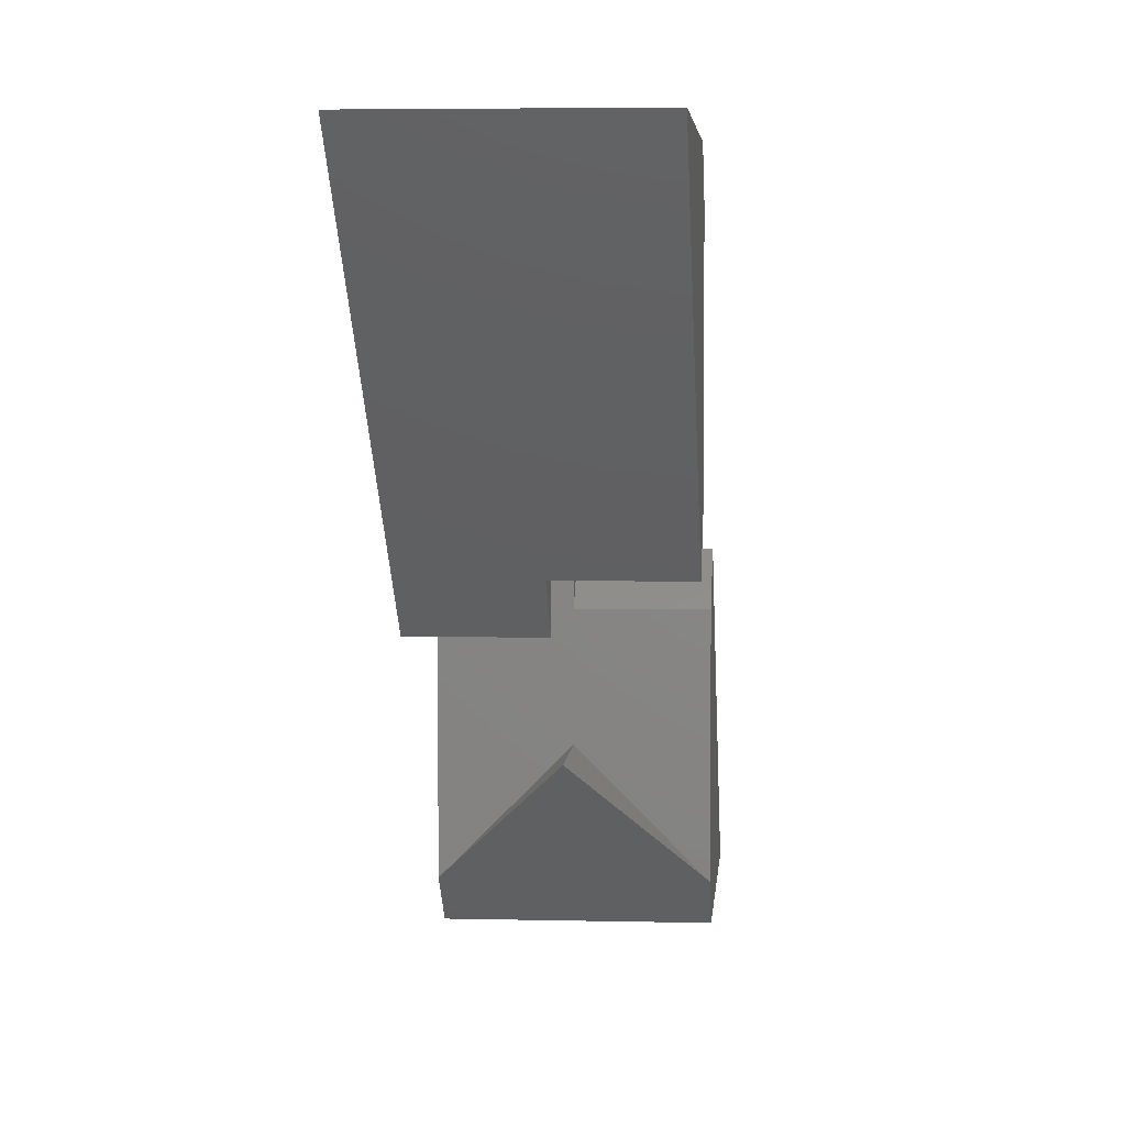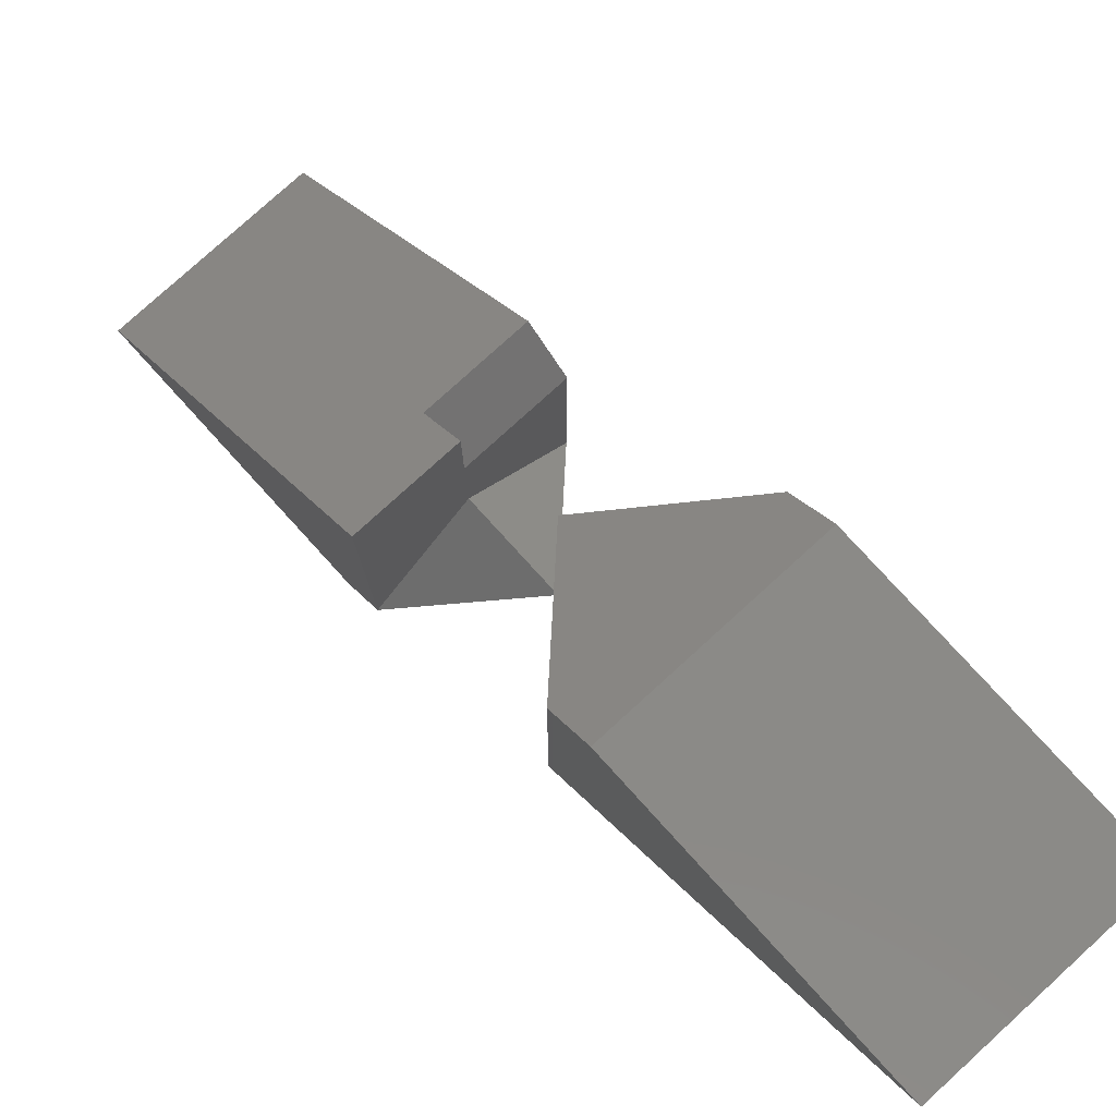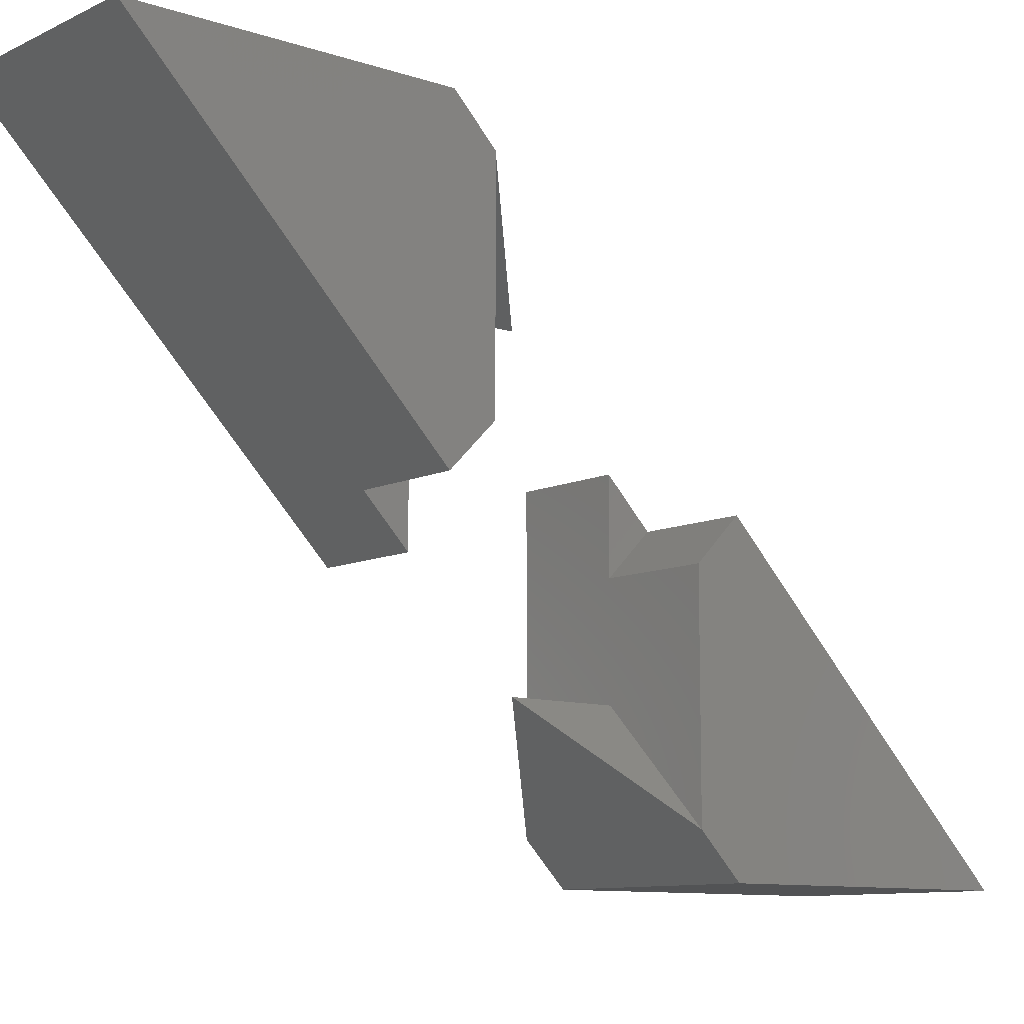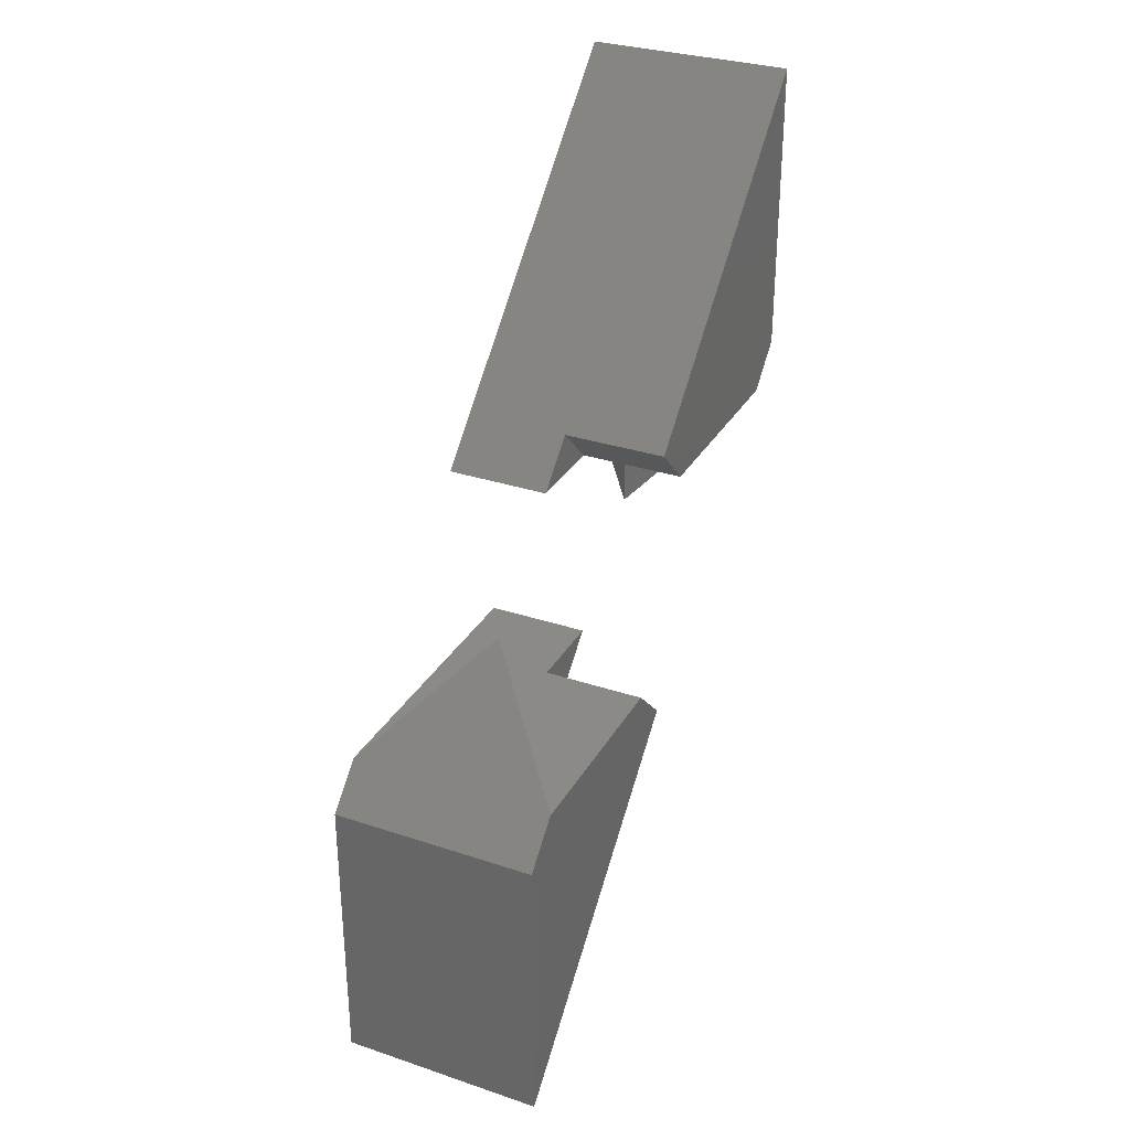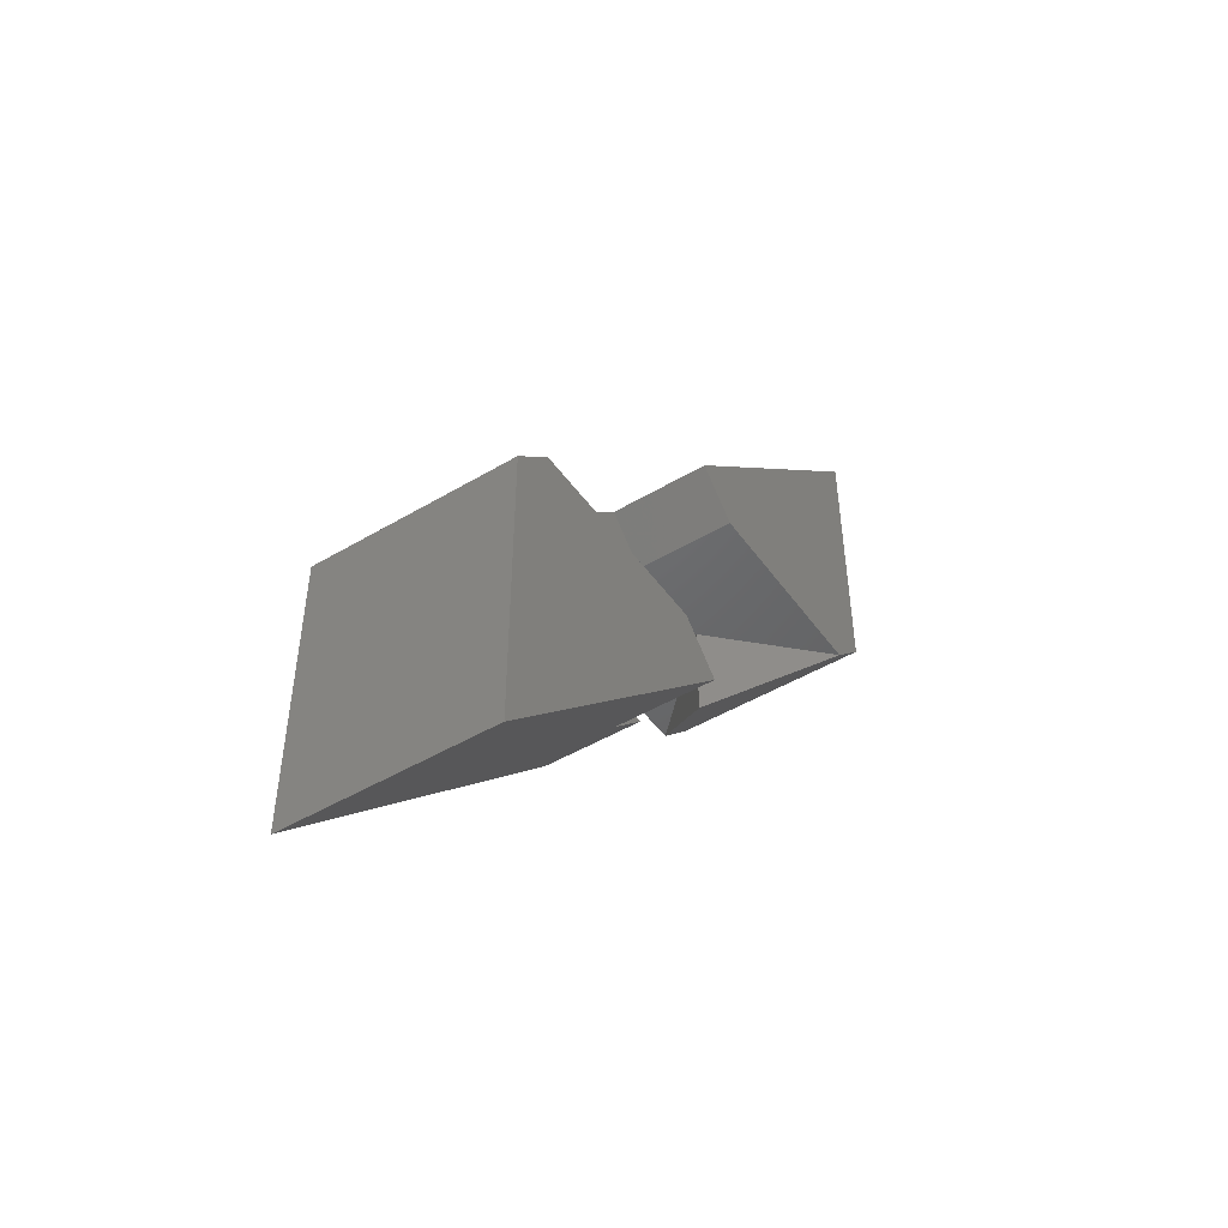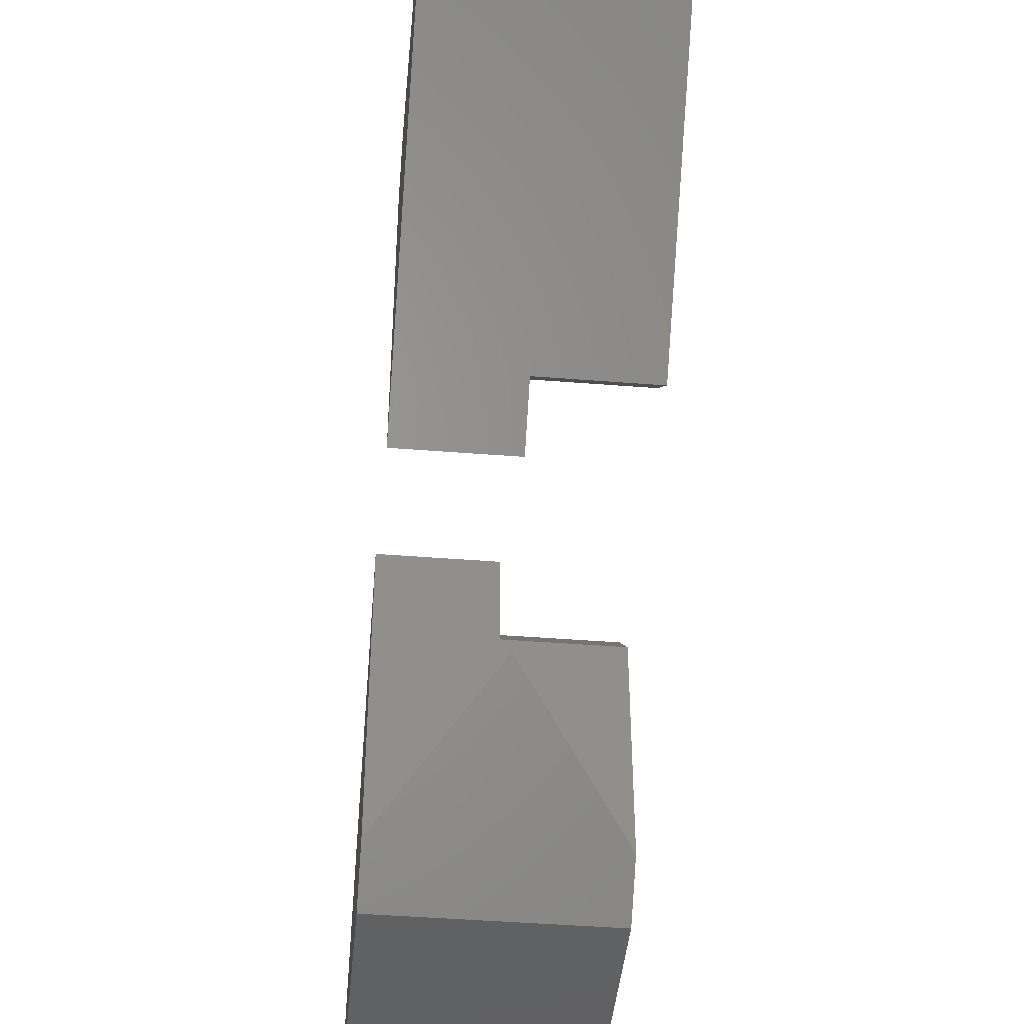
<metadata>
{"format":"stl","ext":"stl","renderer":"f3d","projection":"perspective","resolution":1024,"background":"white","views":[{"elev":4.6,"azim":4.5,"up":"+Z"},{"elev":78.7,"azim":-42.3,"up":"+Z"},{"elev":-10.0,"azim":49.8,"up":"+Z"},{"elev":31.3,"azim":25.3,"up":"+Y"},{"elev":-47.6,"azim":33.8,"up":"+Y"},{"elev":-44.3,"azim":-5.3,"up":"+Z"}]}
</metadata>
<code>
# stl→obj: 32 verts, 56 faces
v -9.185e-16 -5 7.071
v -5 -5 12.07
v 0 0 7.071
v 9.185e-16 5 -7.071
v 0 0 -7.071
v 5 5 -12.07
v 1.225e-15 5 -7.071
v -5 5 -2.071
v 1.723e-15 5 2.071
v -5 5 2.071
v 1.723e-15 5 -2.071
v 5 5 -2.071
v -1.225e-15 -5 7.071
v -5 -5 2.071
v 5 7.071 0
v 5 21.07 -14
v 2.436e-15 7.071 0
v -5 21.07 -14
v 5 -5 12.07
v -5 -6.929 14
v 5 -6.929 14
v -5 5 -12.07
v -5 6.929 -14
v 5 6.929 -14
v -5 -21.07 14
v -2.436e-15 -7.071 0
v 5 -21.07 14
v -5 -5 -2.071
v -1.723e-15 -5 -2.071
v 5 -7.071 0
v 5 -5 2.071
v -1.723e-15 -5 2.071
f 1 2 3
f 4 5 6
f 4 6 7
f 8 9 10
f 8 11 9
f 7 11 8
f 11 7 12
f 12 7 6
f 13 2 1
f 2 13 14
f 15 16 17
f 17 10 9
f 18 17 16
f 17 18 10
f 19 20 21
f 19 2 20
f 2 19 3
f 22 6 5
f 23 6 22
f 6 23 24
f 25 26 27
f 28 26 25
f 26 28 29
f 27 26 30
f 8 23 22
f 23 8 18
f 18 8 10
f 25 14 28
f 14 20 2
f 14 25 20
f 21 31 19
f 21 30 31
f 30 21 27
f 15 24 16
f 12 24 15
f 24 12 6
f 20 27 21
f 27 20 25
f 23 16 24
f 16 23 18
f 11 15 17
f 15 11 12
f 30 32 31
f 32 30 26
f 9 11 17
f 32 26 29
f 3 19 1
f 19 13 1
f 22 5 4
f 4 7 22
f 31 13 19
f 32 13 31
f 32 14 13
f 29 14 32
f 14 29 28
f 8 22 7

</code>
